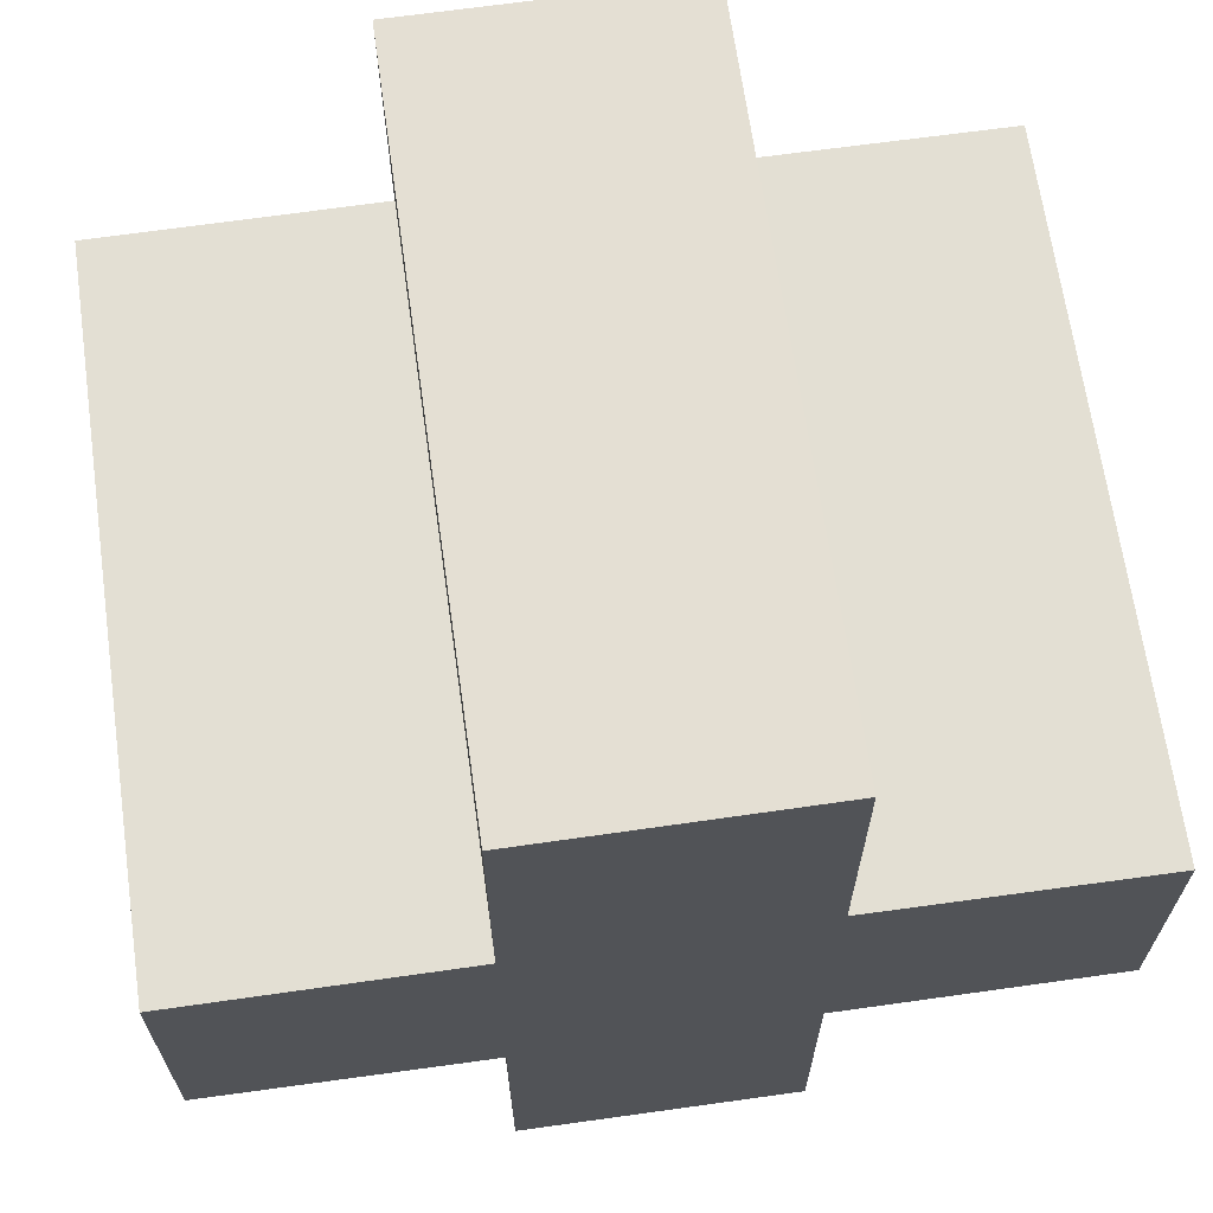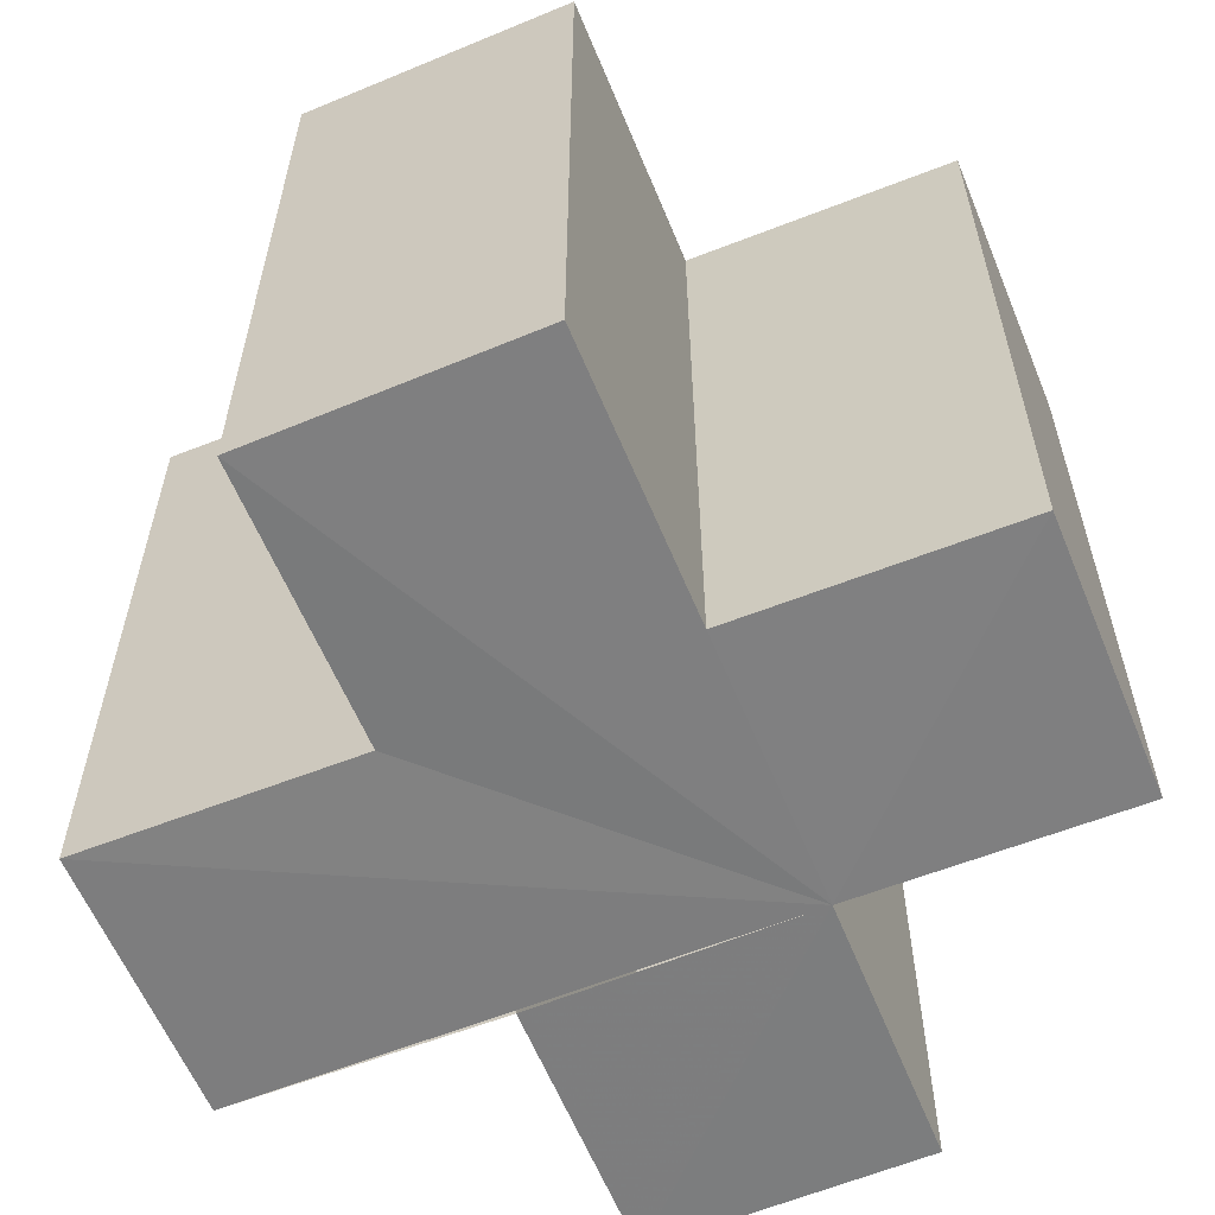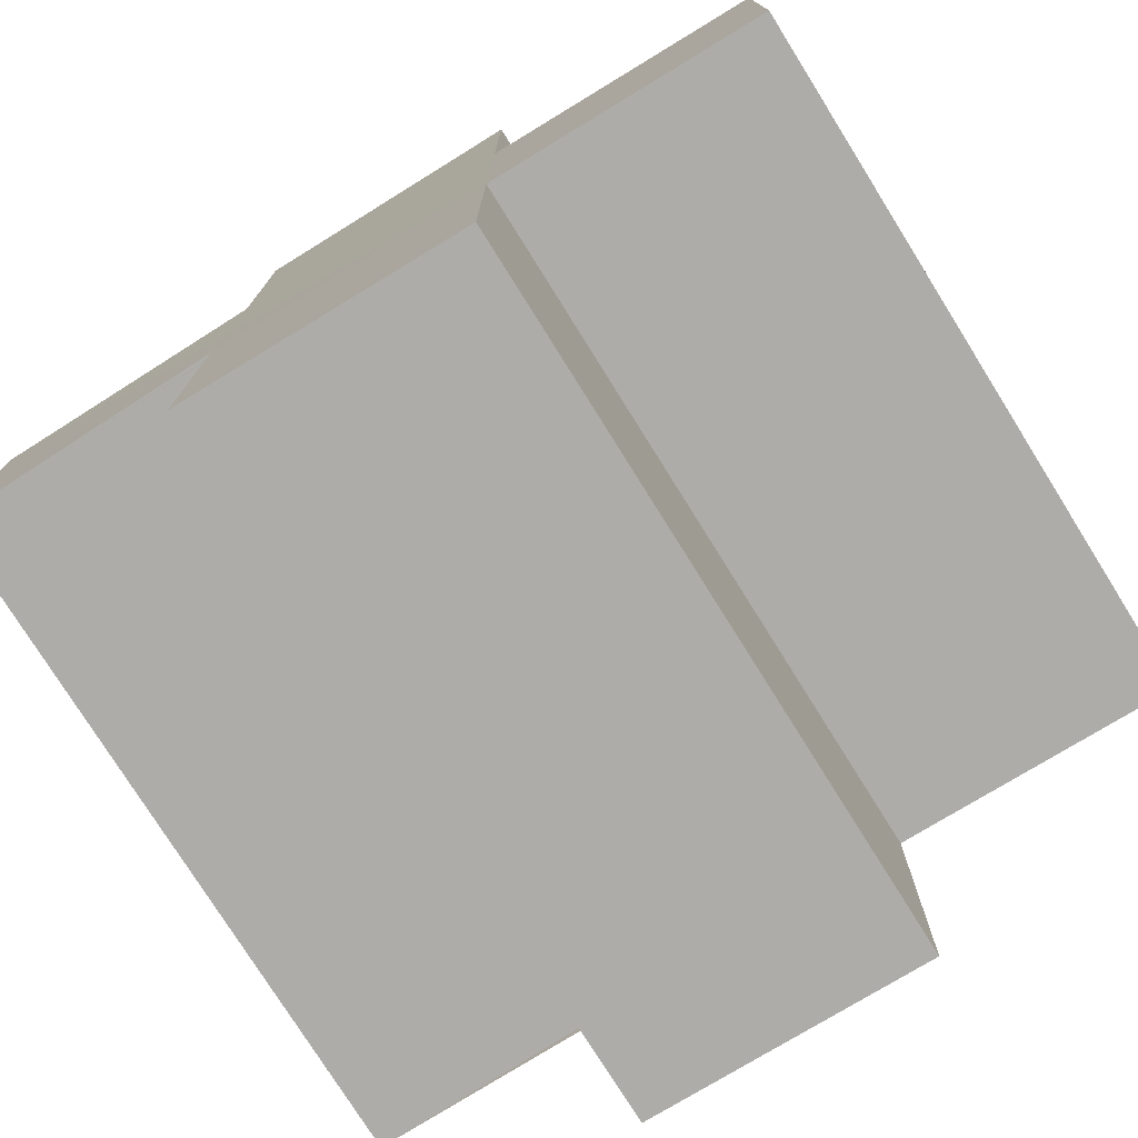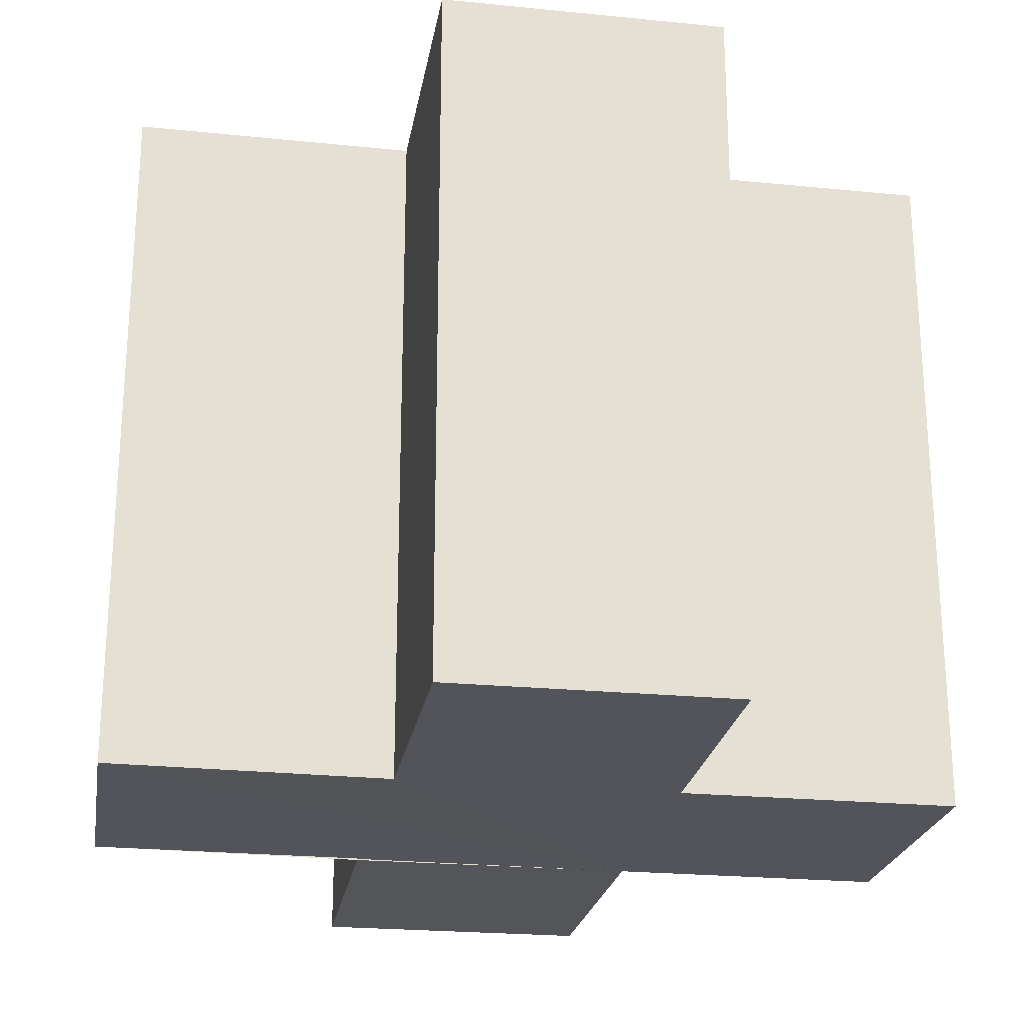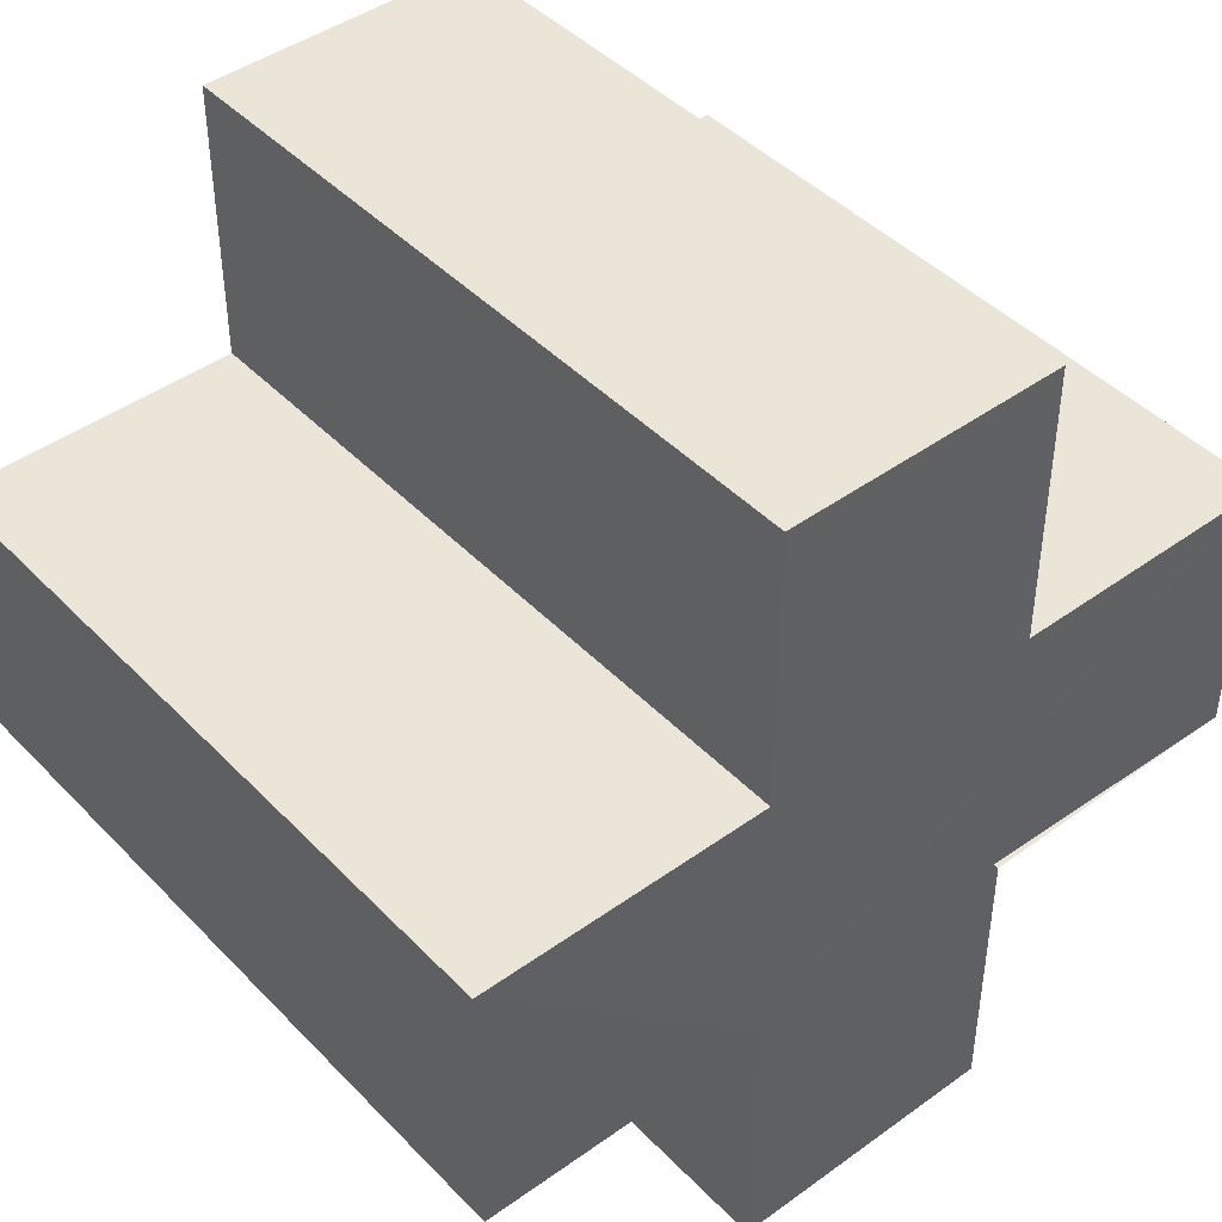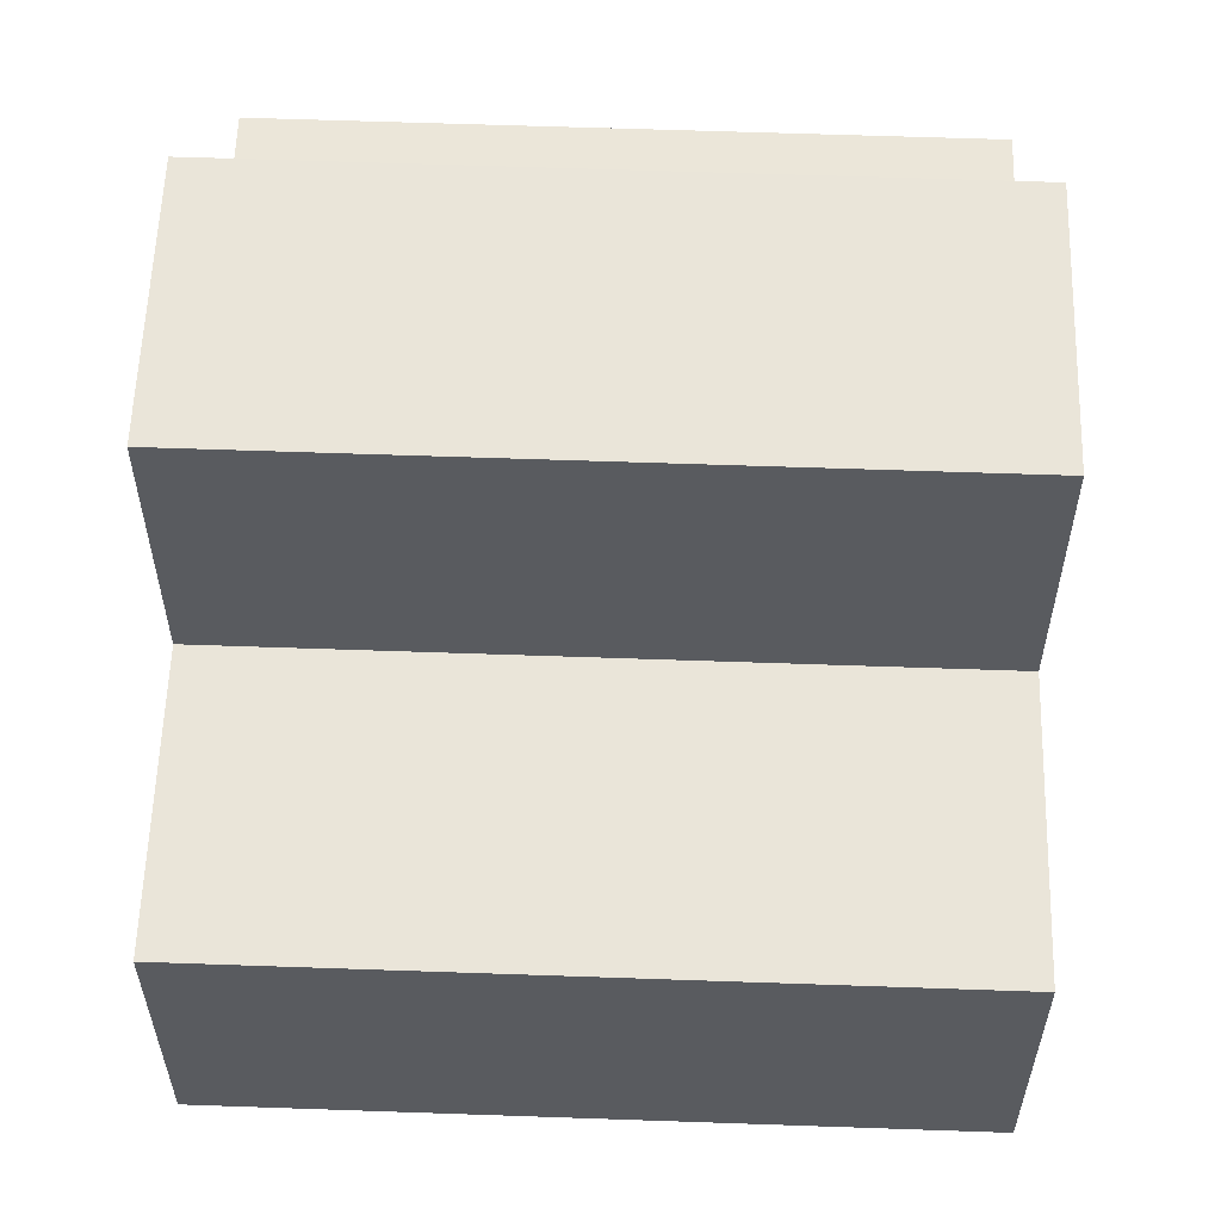
<metadata>
{"format":"obj","ext":"obj","renderer":"f3d","projection":"perspective","resolution":1024,"background":"white","views":[{"elev":66.8,"azim":172.0,"up":"+Y"},{"elev":-59.6,"azim":-67.7,"up":"+Z"},{"elev":-76.6,"azim":31.9,"up":"+Y"},{"elev":-23.8,"azim":-99.7,"up":"+Z"},{"elev":44.2,"azim":140.0,"up":"+Y"},{"elev":57.7,"azim":-88.2,"up":"+Y"}]}
</metadata>
<code>
o 7595
v 2211 1882 20.13
v 2211 1882 20.13
v 2211 1882 20.16
v 2211 1882 20.13
v 2211 1882 20.16
v 2211 1882 20.13
v 2211 1882 20.13
v 2211 1882 20.16
v 2211 1882 20.16
v 2211 1882 20.13
v 2211 1882 20.13
v 2211 1882 20.13
v 2211 1882 20.13
v 2211 1882 20.16
v 2211 1882 20.16
v 2211 1882 20.16
v 2211 1882 20.16
v 2211 1882 20.16
v 2211 1882 20.16
v 2211 1882 20.16
v 2211 1882 20.13
v 2211 1882 20.13
v 2211 1882 20.13
v 2211 1882 20.13
v 2211 1882 20.13
v 2211 1882 20.13
v 2211 1882 20.16
v 2211 1882 20.16
v 2211 1882 20.16
v 2211 1882 20.16
v 2211 1882 20.16
v 2211 1882 20.16
v 2211 1882 20.16
v 2211 1882 20.16
v 2211 1882 20.16
v 2211 1882 20.16
v 2211 1882 20.16
v 2211 1882 20.13
v 2211 1882 20.13
v 2211 1882 20.16
v 2211 1882 20.16
v 2211 1882 20.13
v 2211 1882 20.13
v 2211 1882 20.13
v 2211 1882 20.16
v 2211 1882 20.16
v 2211 1882 20.13
v 2211 1882 20.13
v 2211 1882 20.13
v 2211 1882 20.13
v 2211 1882 20.16
v 2211 1882 20.16
v 2211 1882 20.13
v 2211 1882 20.13
v 2211 1882 20.16
v 2211 1882 20.16
v 2211 1882 20.13
v 2211 1882 20.13
v 2211 1882 20.13
v 2211 1882 20.13
v 2211 1882 20.16
v 2211 1882 20.16
v 2211 1882 20.13
v 2211 1882 20.13
v 2211 1882 20.13
v 2211 1882 20.13
v 2211 1882 20.16
v 2211 1882 20.16
v 2211 1882 20.13
v 2211 1882 20.13
v 2211 1882 20.13
v 2211 1882 20.13
v 2211 1882 20.16
v 2211 1882 20.13
v 2211 1882 20.13
v 2211 1882 20.16
f 1 2 3
f 3 4 5
f 2 6 7
f 8 7 9
f 10 11 8
f 12 7 13
f 14 13 15
f 16 15 17
f 18 17 19
f 20 21 19
f 22 23 20
f 24 25 18
f 18 26 27
f 16 28 29
f 30 31 28
f 16 32 33
f 16 34 32
f 16 35 34
f 16 36 35
f 37 38 36
f 12 39 38
f 40 39 41
f 42 43 40
f 12 44 39
f 45 44 46
f 47 48 45
f 12 49 44
f 12 50 49
f 51 50 52
f 53 54 51
f 55 49 56
f 57 58 55
f 12 59 60
f 61 59 62
f 63 64 61
f 65 60 66
f 67 60 68
f 69 70 67
f 71 72 73
f 74 75 76

</code>
